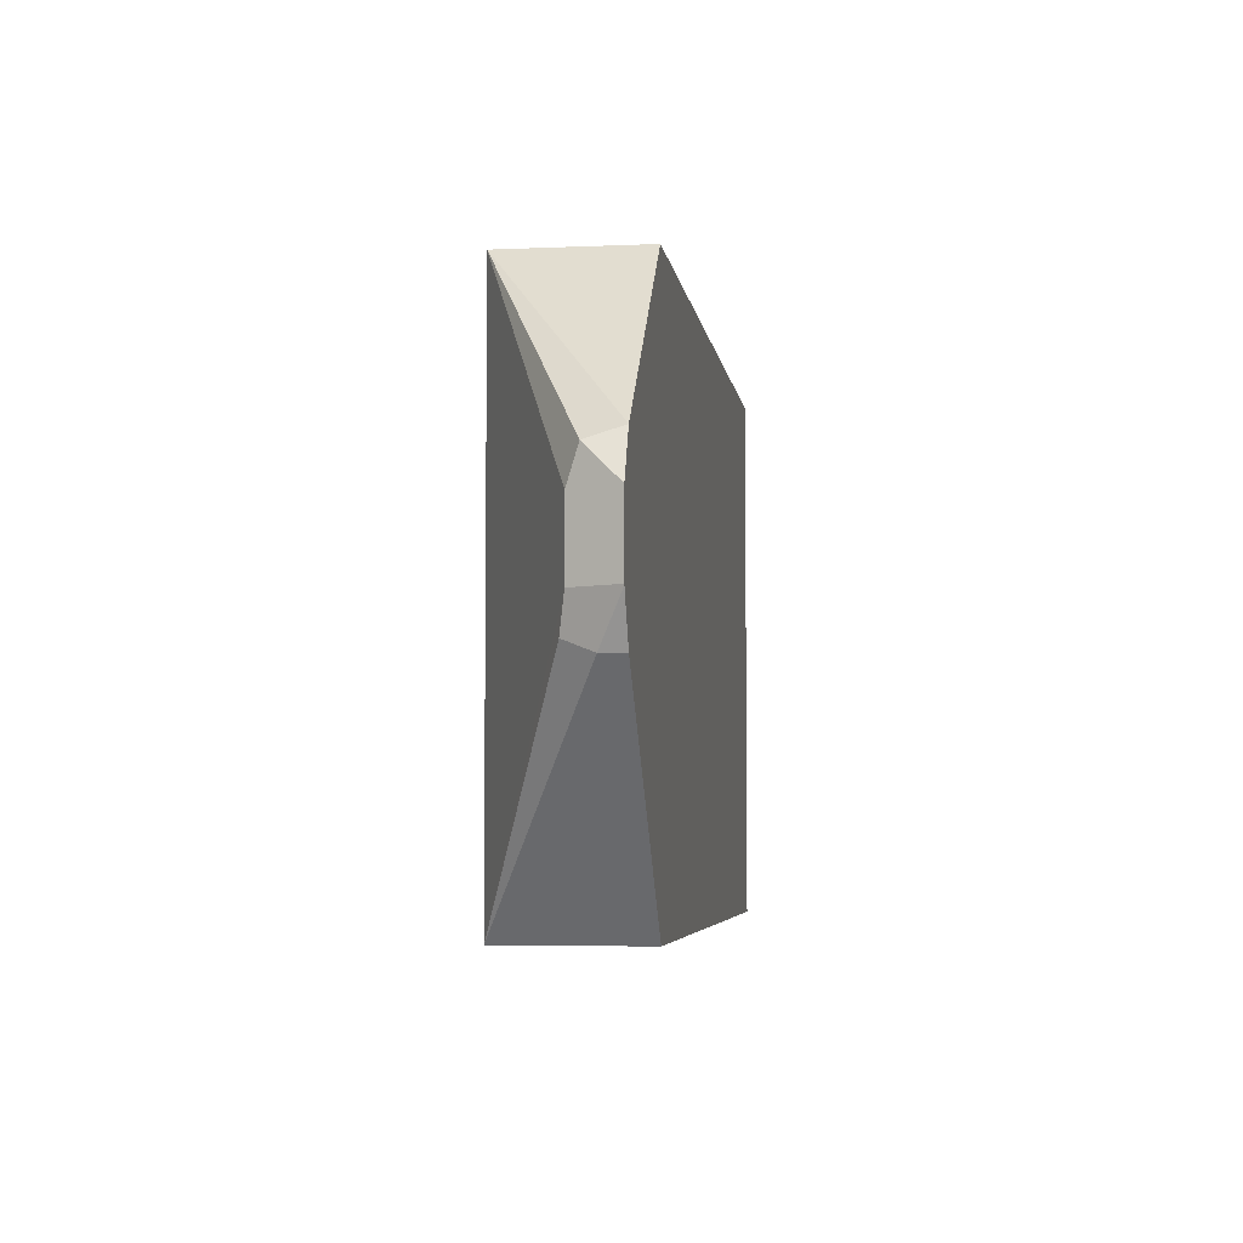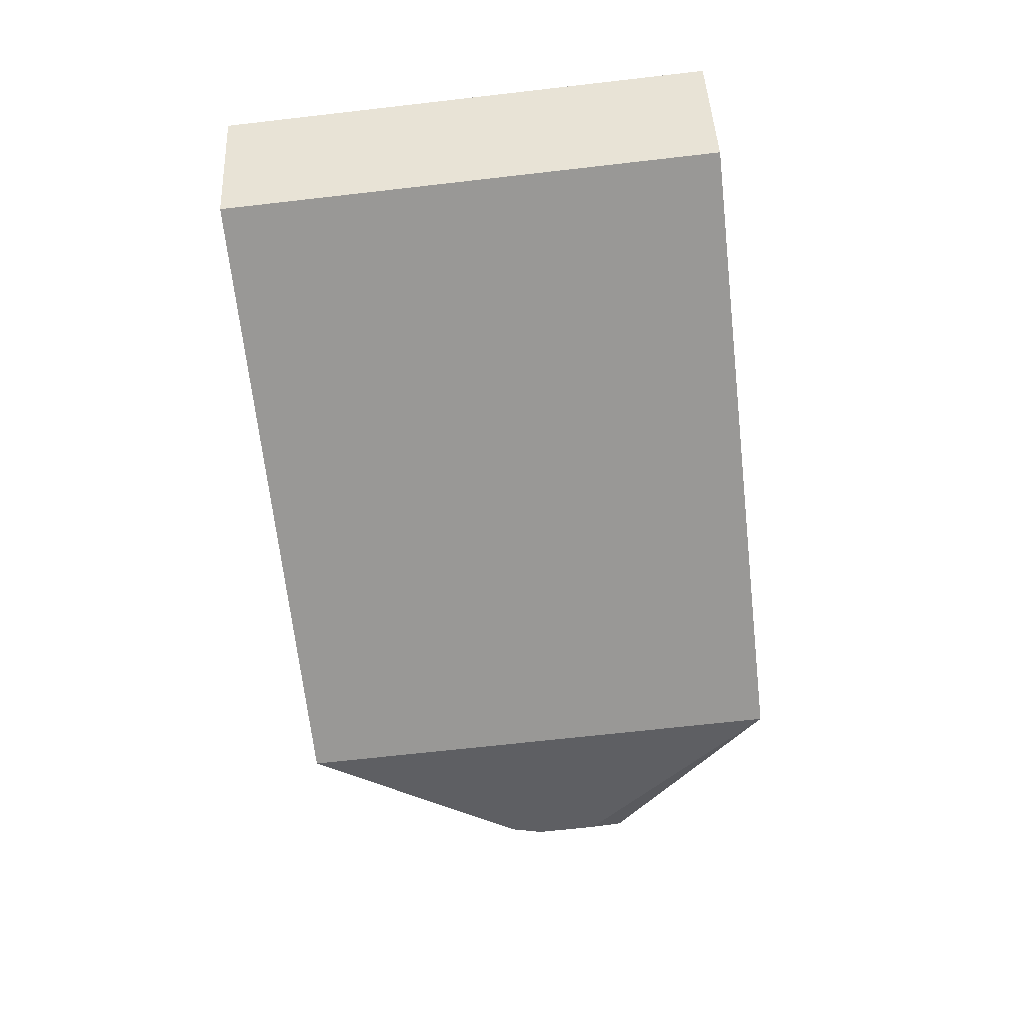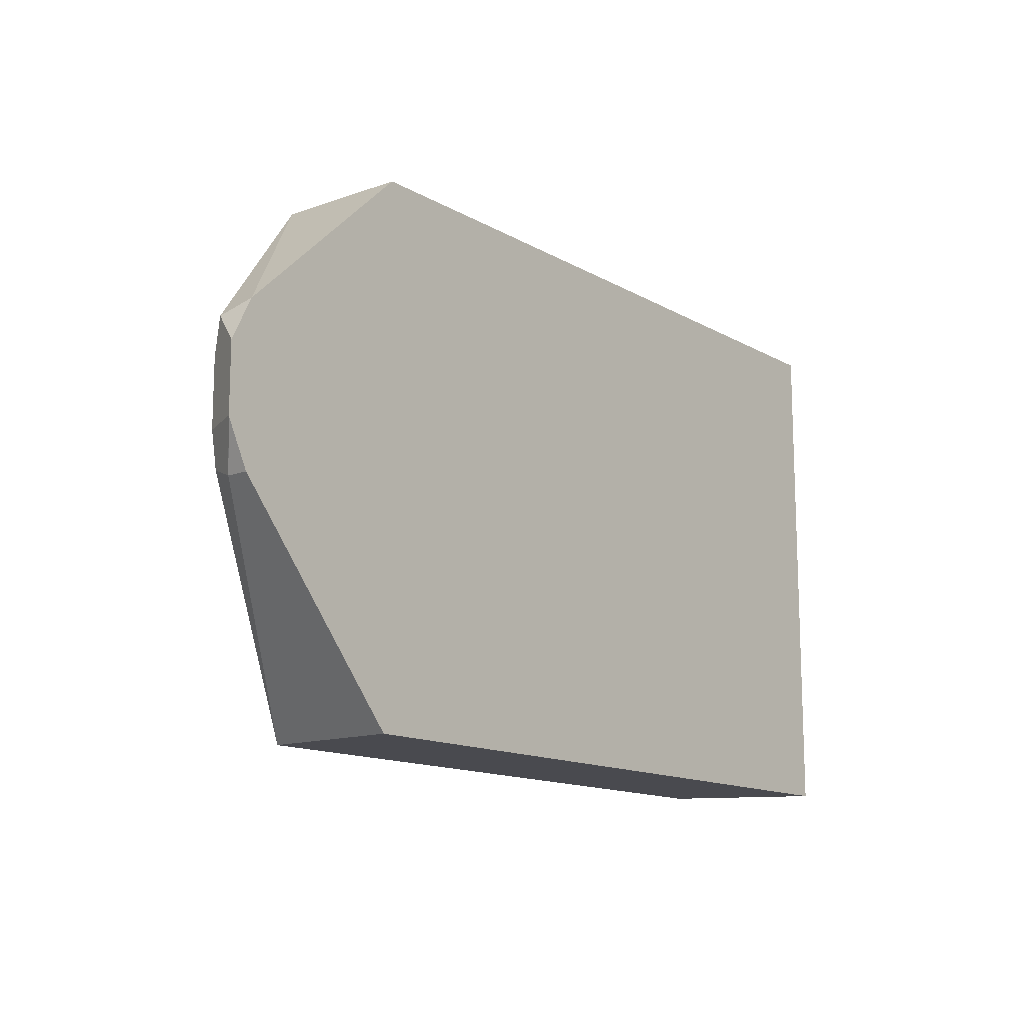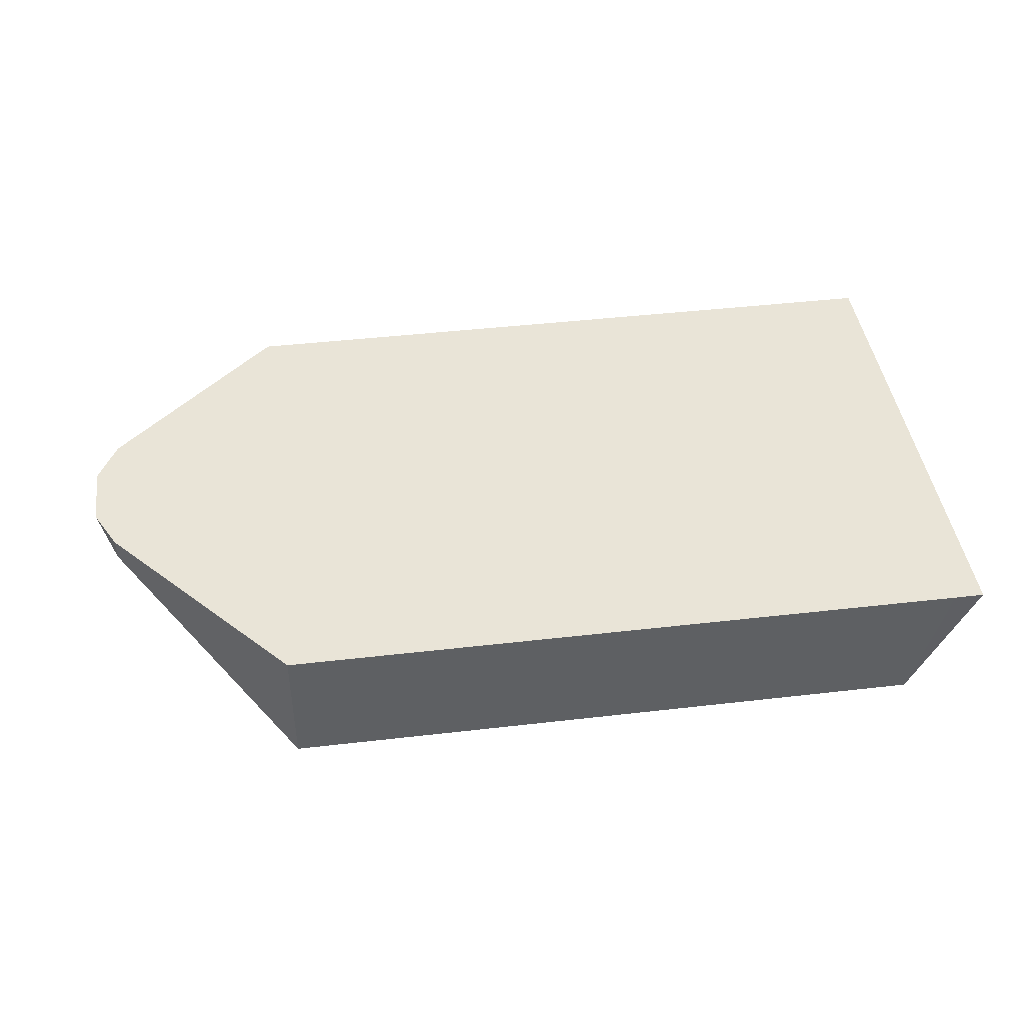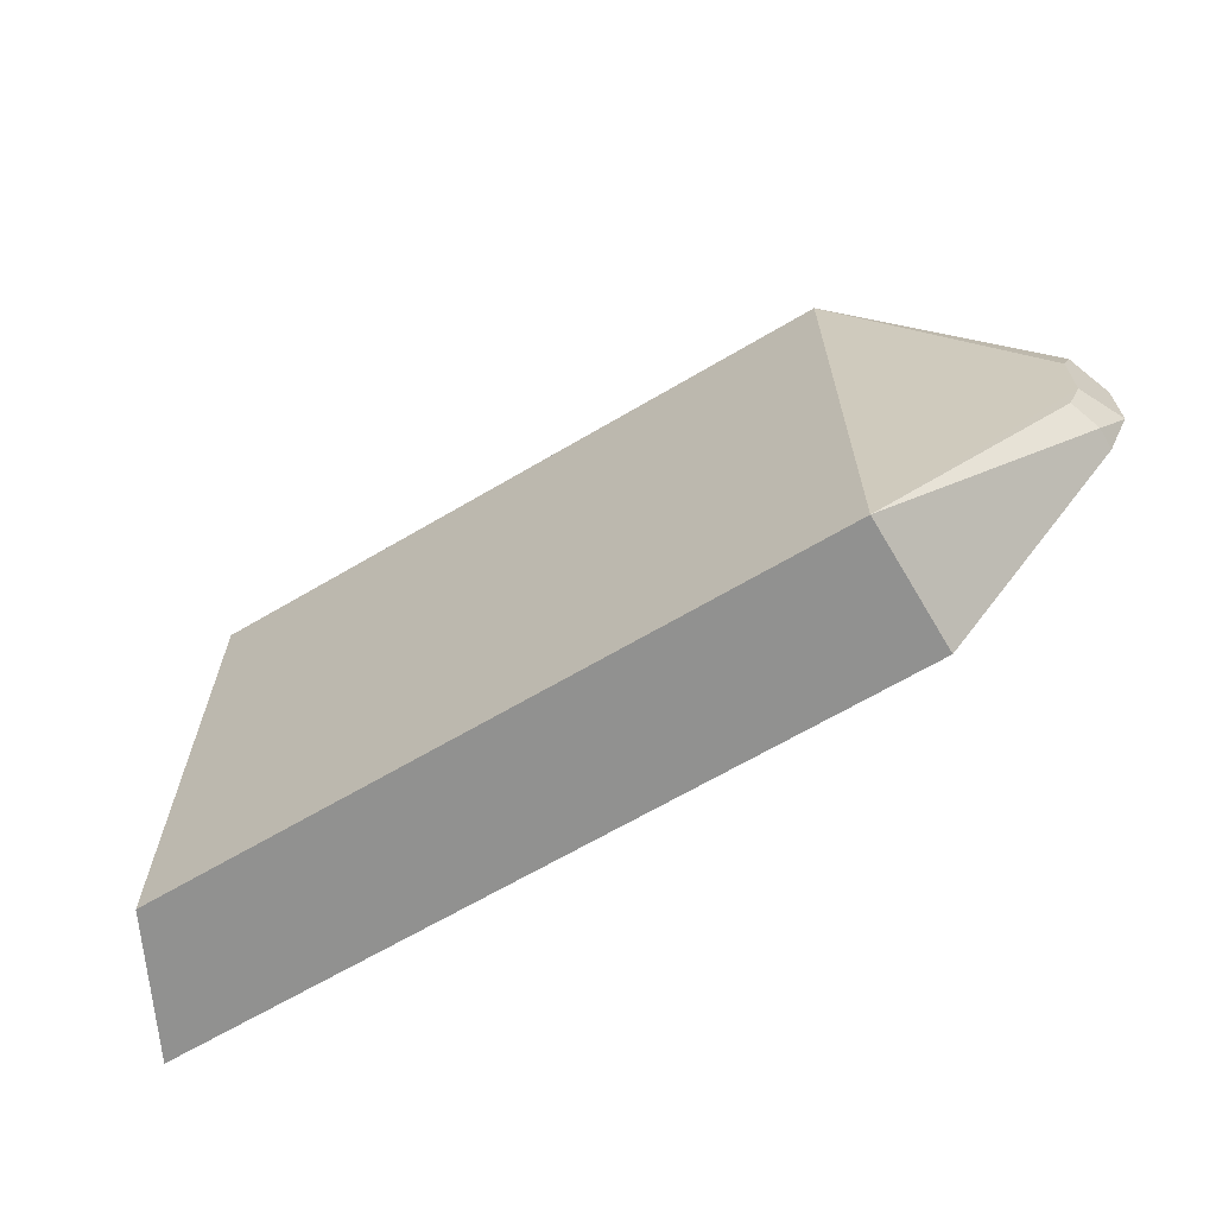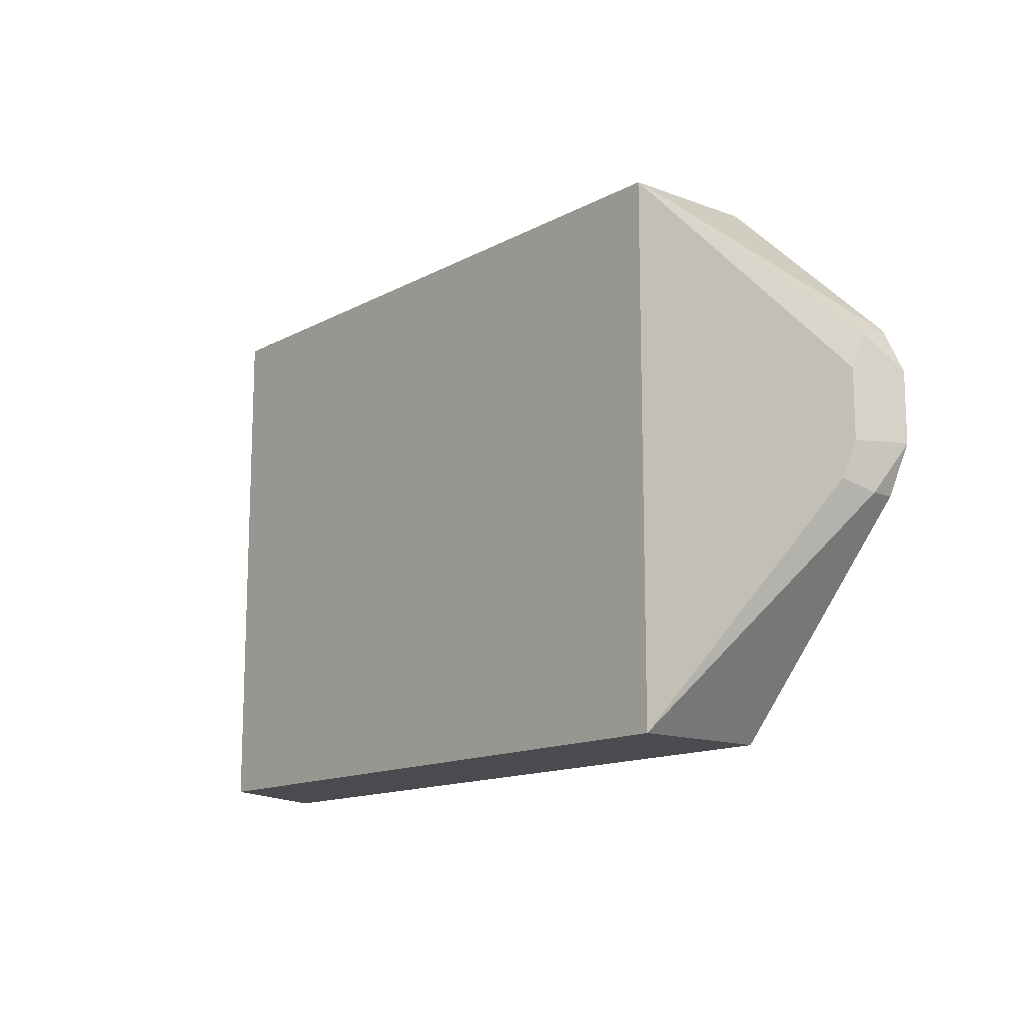
<metadata>
{"format":"obj","ext":"obj","renderer":"f3d","projection":"perspective","resolution":1024,"background":"white","views":[{"elev":-4.8,"azim":-82.1,"up":"+Y"},{"elev":-68.6,"azim":96.5,"up":"+Z"},{"elev":-13.6,"azim":-51.4,"up":"+Y"},{"elev":43.4,"azim":-7.8,"up":"+Z"},{"elev":-66.0,"azim":-149.3,"up":"+Y"},{"elev":-13.8,"azim":-130.1,"up":"+Y"}]}
</metadata>
<code>
v -0.7436 -0.02732 -0.07468
v -0.8428 0.08678 -0.07468
v -0.7436 -0.02732 -0.149
v -0.3529 -0.02732 -0.07468
v -0.8549 0.111 -0.07468
v -0.8428 0.08678 -0.08677
v -0.8366 0.09296 -0.1023
v -0.8428 0.1116 -0.09916
v -0.7436 0.2663 -0.149
v -0.3719 -0.02732 -0.149
v -0.3544 -0.02732 -0.08421
v -0.3353 -0.02726 -0.07468
v -0.8551 0.1116 -0.07468
v -0.8459 0.1673 -0.09296
v -0.8428 0.1487 -0.09916
v -0.8429 0.1734 -0.07468
v -0.7436 0.2663 -0.07468
v -0.3719 0.2663 -0.149
v -0.3353 0.2663 -0.07468
v -0.8551 0.149 -0.07468
f 4 11 12
f 5 13 6
f 6 13 7
f 7 13 8
f 8 14 15
f 9 15 14
f 9 14 16
f 9 19 18
f 9 17 19
f 3 18 10
f 10 18 19
f 10 19 12
f 10 12 11
f 13 20 14
f 14 20 16
f 9 16 17
f 3 9 18
f 8 13 14
f 3 8 15
f 3 15 9
f 1 2 6
f 1 6 3
f 1 3 10
f 1 11 4
f 1 4 12
f 1 12 19
f 1 19 17
f 1 10 11
f 1 16 20
f 1 20 13
f 1 13 5
f 1 5 2
f 2 5 6
f 3 6 7
f 1 17 16
f 3 7 8

</code>
